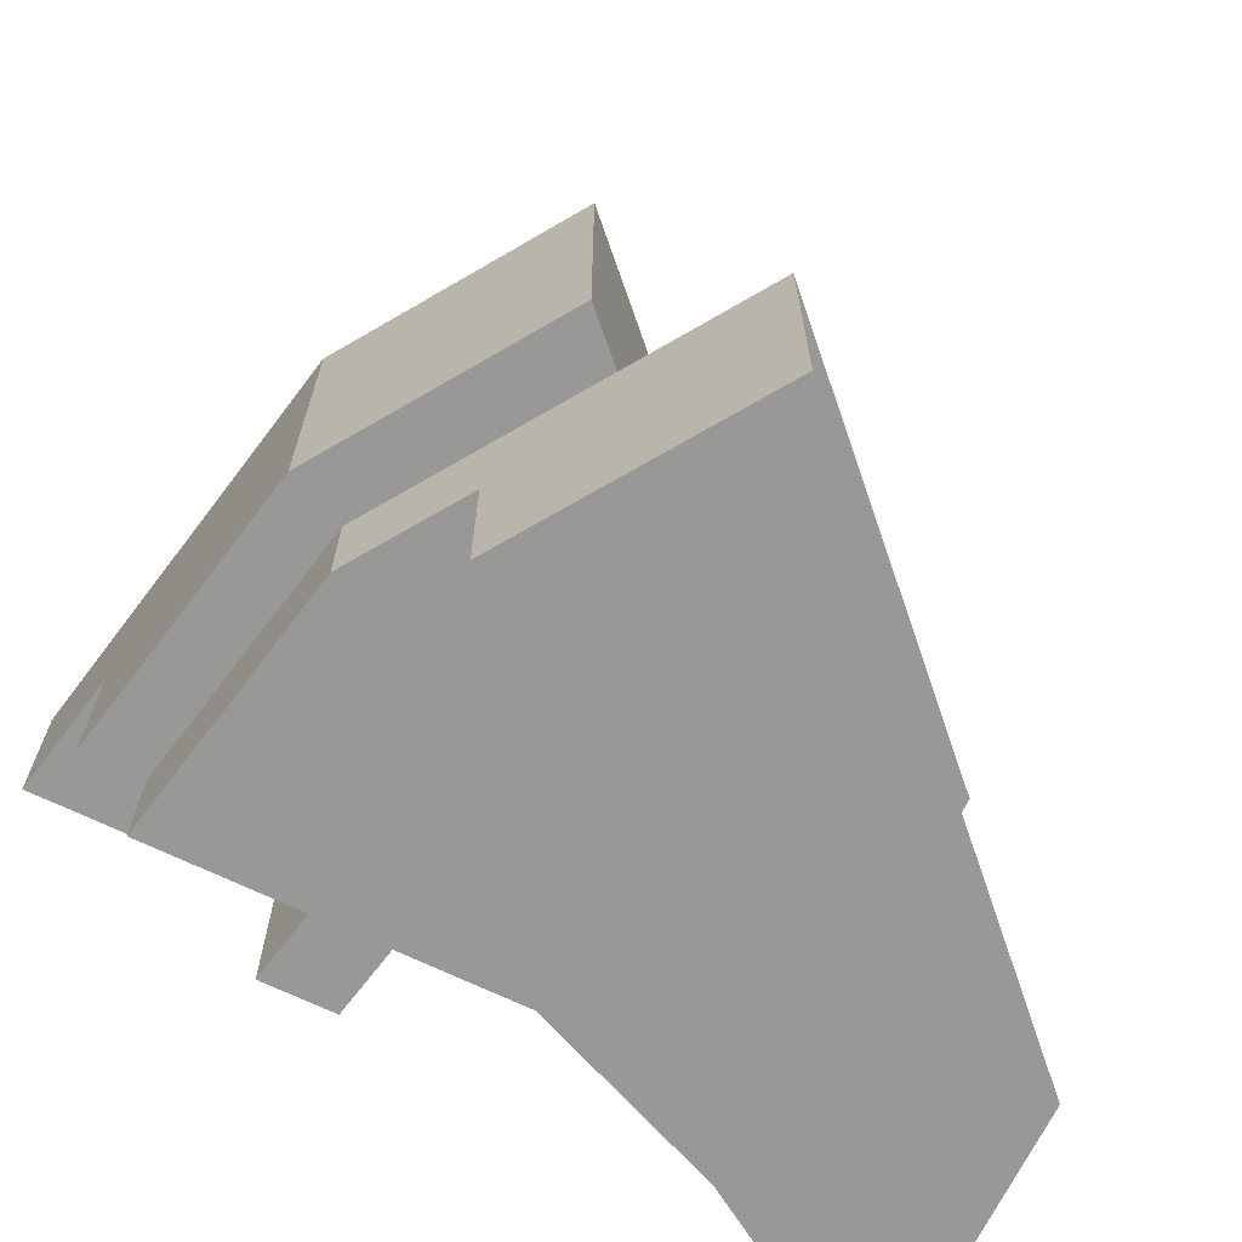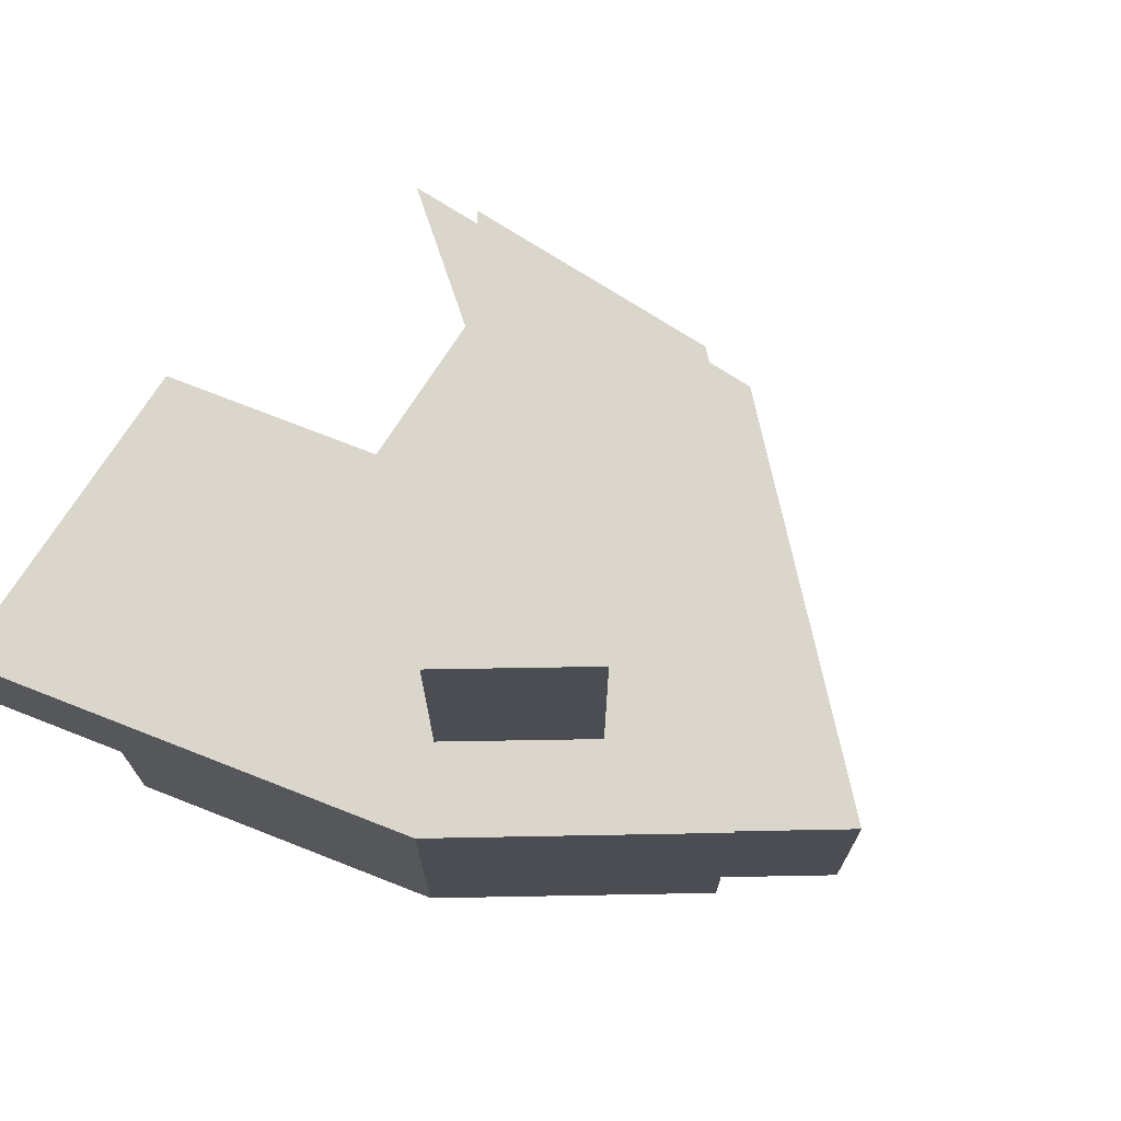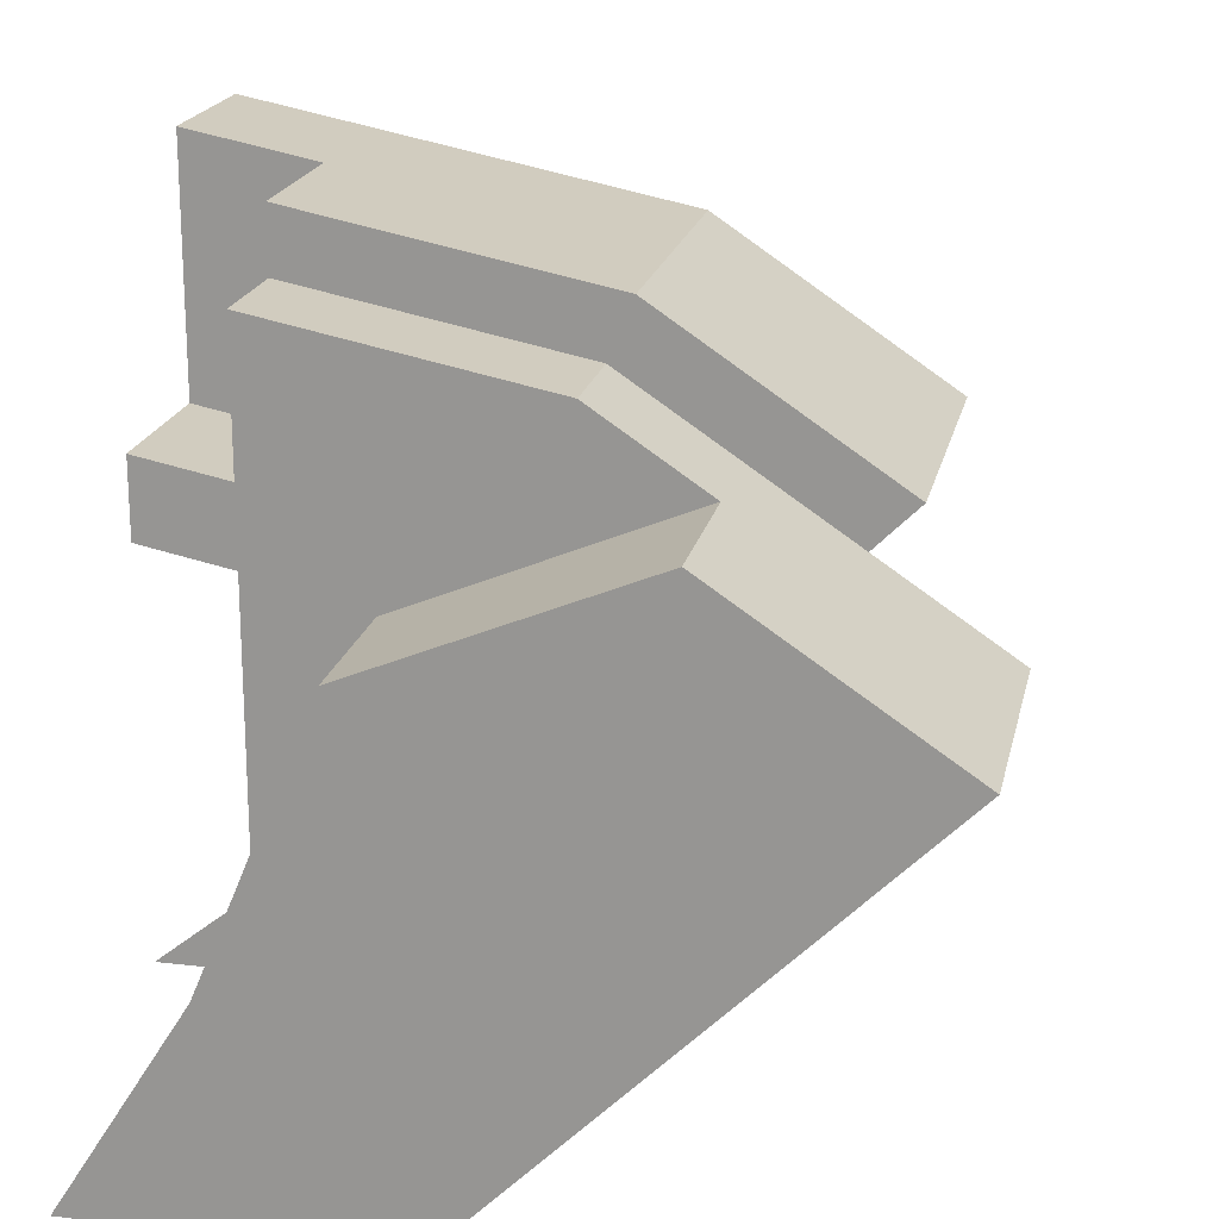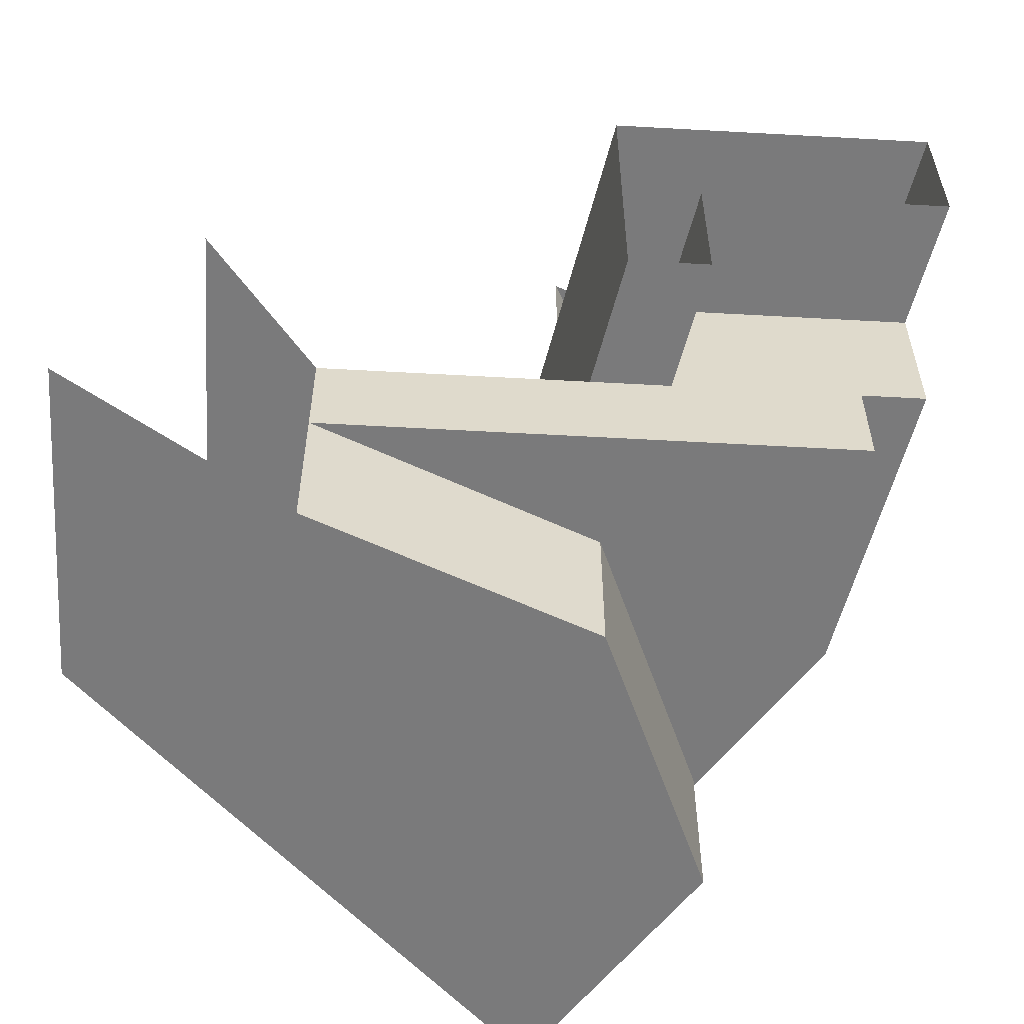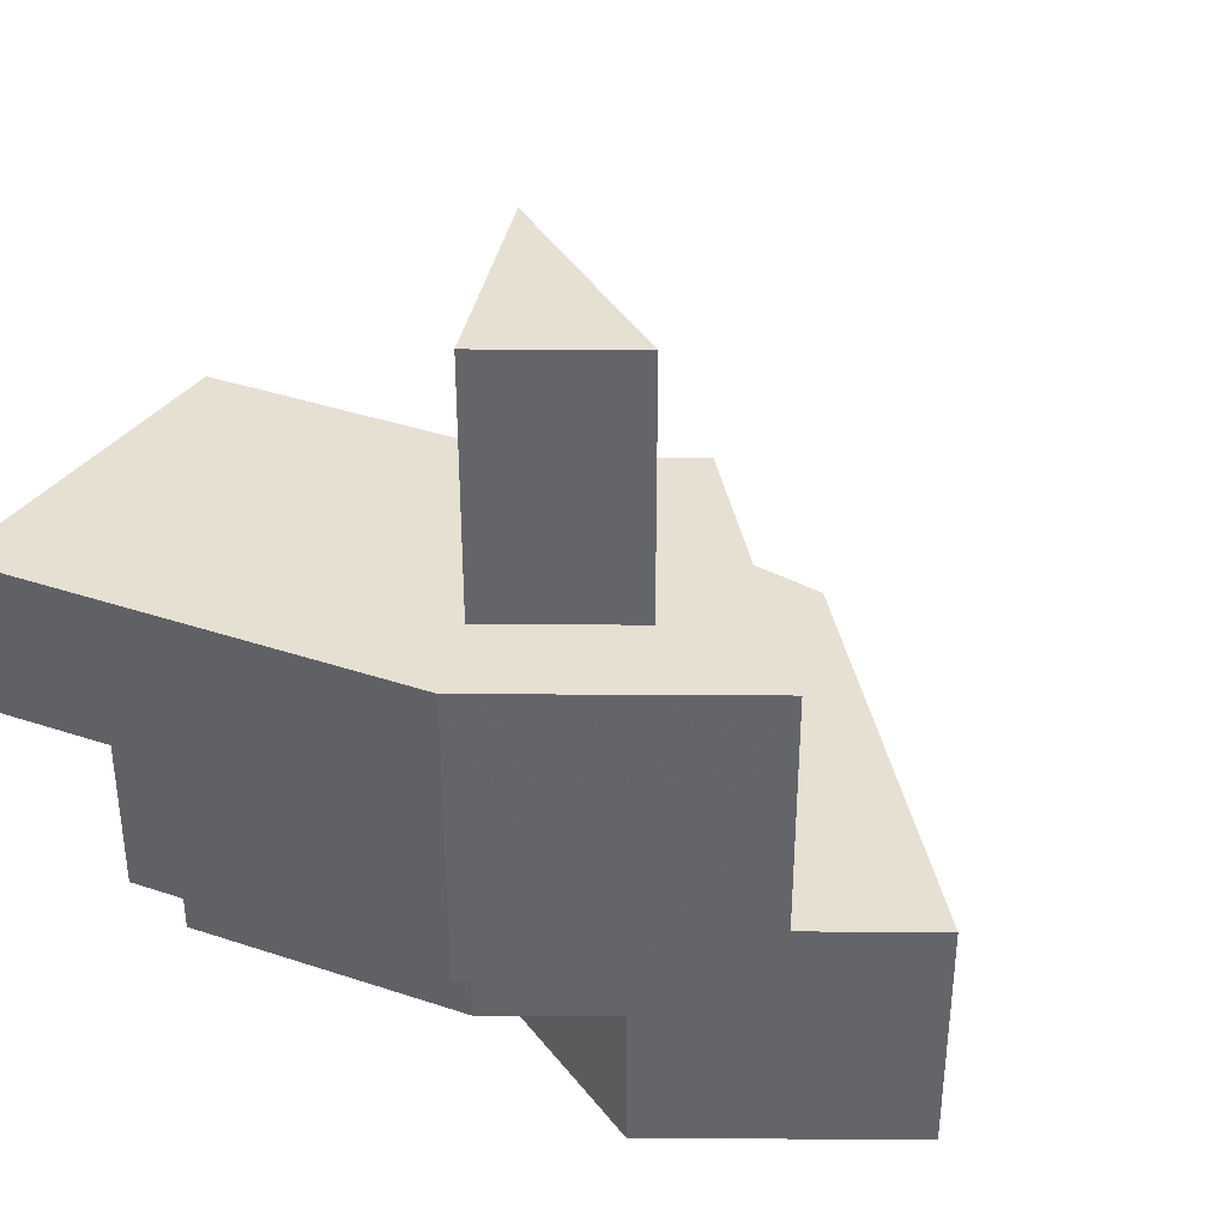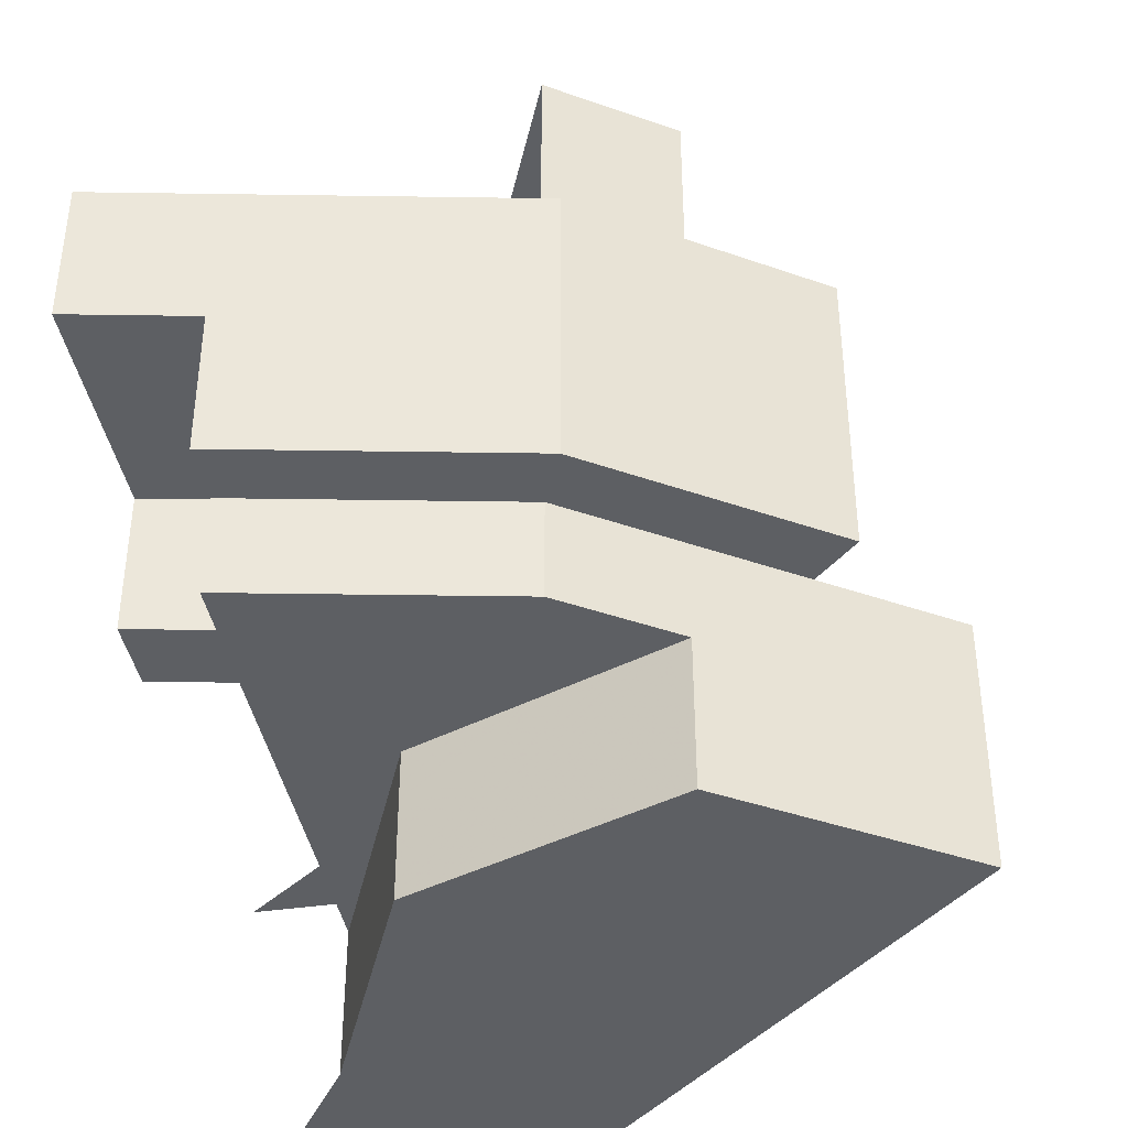
<metadata>
{"format":"obj","ext":"obj","renderer":"f3d","projection":"perspective","resolution":1024,"background":"white","views":[{"elev":-68.4,"azim":64.1,"up":"+Y"},{"elev":73.5,"azim":32.7,"up":"+Y"},{"elev":19.8,"azim":12.2,"up":"+Z"},{"elev":-58.1,"azim":-93.3,"up":"+Y"},{"elev":38.3,"azim":34.2,"up":"+Y"},{"elev":-40.2,"azim":10.2,"up":"+Y"}]}
</metadata>
<code>
v 0.3827 0.8 0.9239
v 0.5035 0.8 0.8435
v 0.3061 0.8 0.7391
v 0.3061 0.8 0.7391
v 0.5035 0.8 0.8435
v 0.5035 0.55 0.8435
v 0.3061 0.55 0.7391
v 0.3827 0.8 0.9239
v 0.3827 0.55 0.9239
v 0.5035 0.55 0.8435
v 0.5035 0.8 0.8435
v 0.6401 0.55 0.8522
v 0.4209 0.55 0.633
v 0.2966 0.55 0.716
v 0.4152 0.55 1.002
v 0.2966 0.55 0.716
v 0 0.55 0.775
v 0 0.55 1.085
v 0.4152 0.55 1.002
v 0.4152 0.55 1.002
v 0.125 0.4 1.06
v 0.125 0.25 1.06
v 0.4152 0.25 1.002
v 0.125 0.4 1.06
v 0.4152 0.55 1.002
v 0 0.55 1.085
v 0 0.4 1.085
v 0.6401 0.55 0.8522
v 0.4152 0.55 1.002
v 0.4152 0.25 1.002
v 0.6401 0.25 0.8522
v 0.2966 0.55 0.716
v 0.2966 0.25 0.716
v 0.125 0.25 0.7501
v 0 0.55 0.775
v 0.6401 0.55 0.8522
v 0.6401 0.25 0.8522
v 0.5976 0.25 0.8098
v 0.4209 0.55 0.633
v 0.4209 0.55 0.633
v 0.2966 0.55 0.716
v 0.2966 0.25 0.716
v 0.4209 0.25 0.633
v 0 0.55 0.775
v 0.125 0.25 0.7501
v 0 0.25 0.775
v 0.4209 0.25 0.633
v 0.4209 0.55 0.633
v 0.5976 0.25 0.8098
v 0.125 0.25 1
v 0.125 0.15 0.875
v 0.125 0.15 1
v 0 0.4 0.85
v 0 0.25 0.85
v 0.125 0.25 0.8251
v 0.125 0.4 0.8251
v 0 0.4 1.085
v 0 0.4 0.85
v 0.125 0.4 0.8251
v 0.125 0.4 1.06
v 0.125 0.25 1
v 0.125 0.25 1.06
v 0.125 0.4 1.06
v 0.125 0.4 0.8251
v 0.125 0.25 1
v 0.125 0.4 0.8251
v 0.125 0.25 0.8251
v 0.125 0.15 0.875
v 0.125 0.15 0.875
v 0.125 0.25 0.8251
v 0.125 0.25 0.7501
v 0.125 0.15 0.5
v 0.125 0.25 0.5
v 0.125 0.15 0.5
v 0.125 0.25 0.7501
v 0.125 0.25 0.8251
v 0 0.25 0.85
v 0 0.25 0.775
v 0.125 0.25 0.7501
v 0.125 0.25 1.06
v 0.125 0.25 1
v 0.3923 0.25 0.947
v 0.4152 0.25 1.002
v 0.3923 0.25 0.947
v 0.5976 0.25 0.8098
v 0.6401 0.25 0.8522
v 0.4152 0.25 1.002
v 0.125 0.15 1
v 0.3923 0.15 0.947
v 0.3923 0.25 0.947
v 0.125 0.25 1
v 0.3923 0.15 0.947
v 0.5 0.15 0.875
v 0.5976 0.25 0.8098
v 0.3923 0.25 0.947
v 0.7248 0 0.7248
v 0.7248 0.25 0.7248
v 0.5976 0.25 0.8098
v 0.5 0.15 0.875
v 0.5 0 0.875
v 0.7248 0 0.7248
v 0.5 0.15 0.875
v 0.7248 0.25 0.7248
v 0.4 0.25 0.4
v 0.4209 0.25 0.633
v 0.5976 0.25 0.8098
v 0.4209 0.25 0.633
v 0.4 0.25 0.4
v 0.125 0.25 0.5
v 0.125 0.25 0.5
v 0.4 0.25 0.4
v 0 0.25 0.4
v 0.125 0.25 0.7501
v 0.2966 0.25 0.716
v 0.125 0.25 0.5
v 0.2966 0.25 0.716
v 0.4209 0.25 0.633
v 0.125 0.25 0.5
v 0.2348 0 0.7652
v 0.125 0 0.5
v 0.125 0.15 0.5
v 0.2348 0.15 0.7652
v 0.5 0 0.875
v 0.2348 0 0.7652
v 0.2348 0.15 0.7652
v 0.5 0.15 0.875
v 0.125 0 0.5
v 0.2348 0 0.7652
v 0.5 0 0.875
v 0.125 0.15 0.875
v 0.2348 0.15 0.7652
v 0.125 0.15 0.5
v 0.125 0.15 0.875
v 0.5 0.15 0.875
v 0.2348 0.15 0.7652
v 0.125 0.15 1
v 0.125 0.15 0.875
v 0.5 0.15 0.875
v 0.3923 0.15 0.947
v 0 0 0.3
v 0.3 0 0.3
v 0.125 0 0.5
v 0.125 0 0.5
v 0.3 0 0.3
v 0.7248 0 0.7248
v 0.5 0 0.875
g mesh7407807
f 1 2 3
g mesh7407808
f 4 5 6
f 6 7 4
g mesh7407810
f 8 9 10
f 10 11 8
g mesh7407812
f 12 13 14
f 14 15 12
f 16 17 18
f 18 19 16
g mesh7407813
f 20 21 22
f 22 23 20
f 24 25 26
f 26 27 24
g mesh7407814
f 28 29 30
f 30 31 28
f 32 33 34
f 34 35 32
f 36 37 38
f 38 39 36
g mesh7407816
f 40 42 41
f 42 40 43
f 44 45 46
f 47 48 49
g mesh7407818
f 50 51 52
g mesh7407819
f 53 54 55
f 55 56 53
f 57 58 59
f 59 60 57
f 61 62 63
f 63 64 61
f 65 66 67
f 67 68 65
f 69 70 71
f 71 72 69
f 73 74 75
g mesh7407821
f 76 77 78
f 78 79 76
f 80 81 82
f 82 83 80
f 84 85 86
f 86 87 84
g mesh7407823
f 88 89 90
f 90 91 88
f 92 93 94
f 94 95 92
f 96 97 98
f 98 99 96
f 100 101 102
g mesh7407825
f 103 104 105
f 105 106 103
f 107 108 109
f 110 111 112
f 113 114 115
f 116 117 118
g mesh7407829
f 119 121 120
f 121 119 122
f 123 125 124
f 125 123 126
g mesh7407833
f 127 129 128
g mesh7407835
f 130 132 131
f 133 135 134
f 136 137 138
f 138 139 136
f 140 141 142
f 143 144 145
f 145 146 143

</code>
